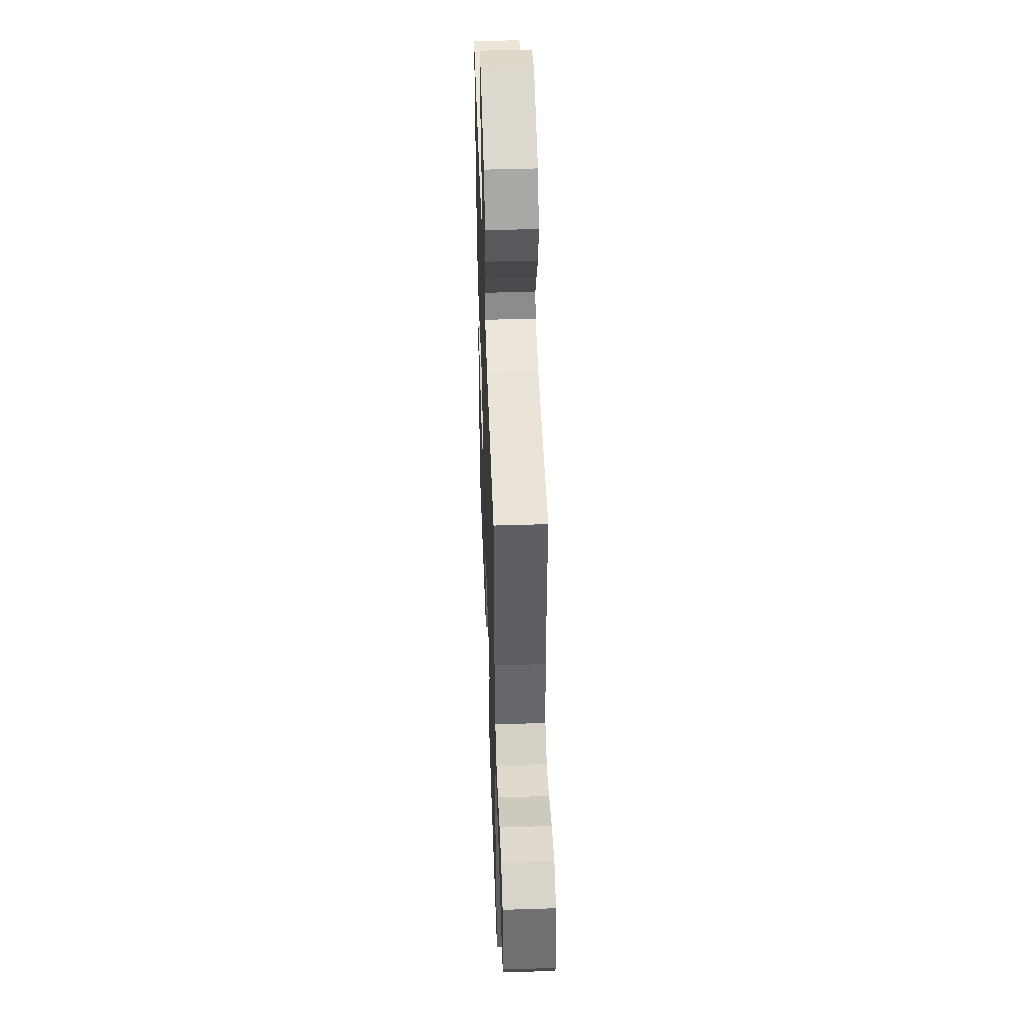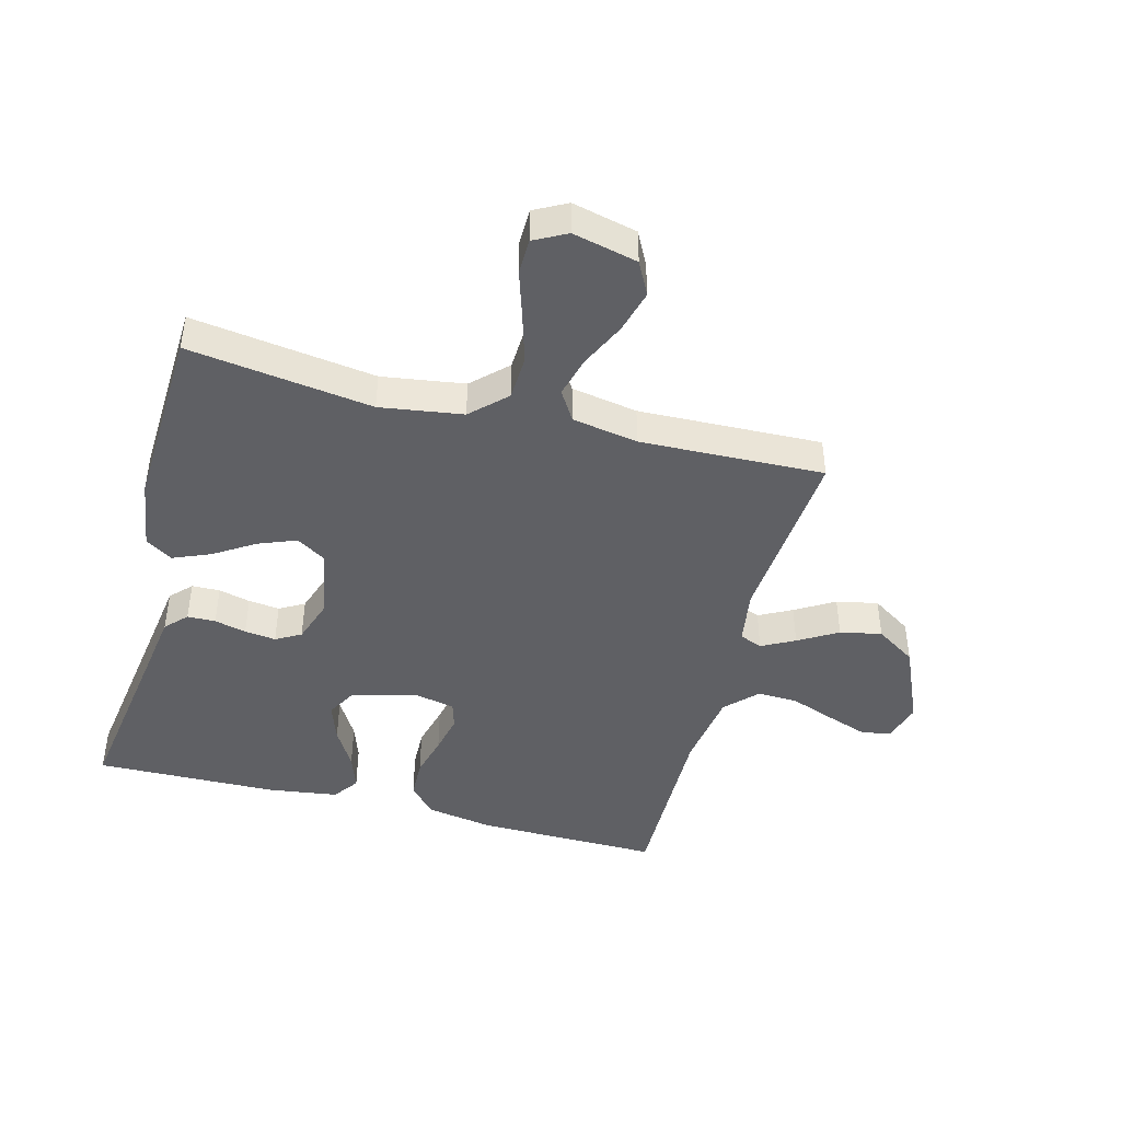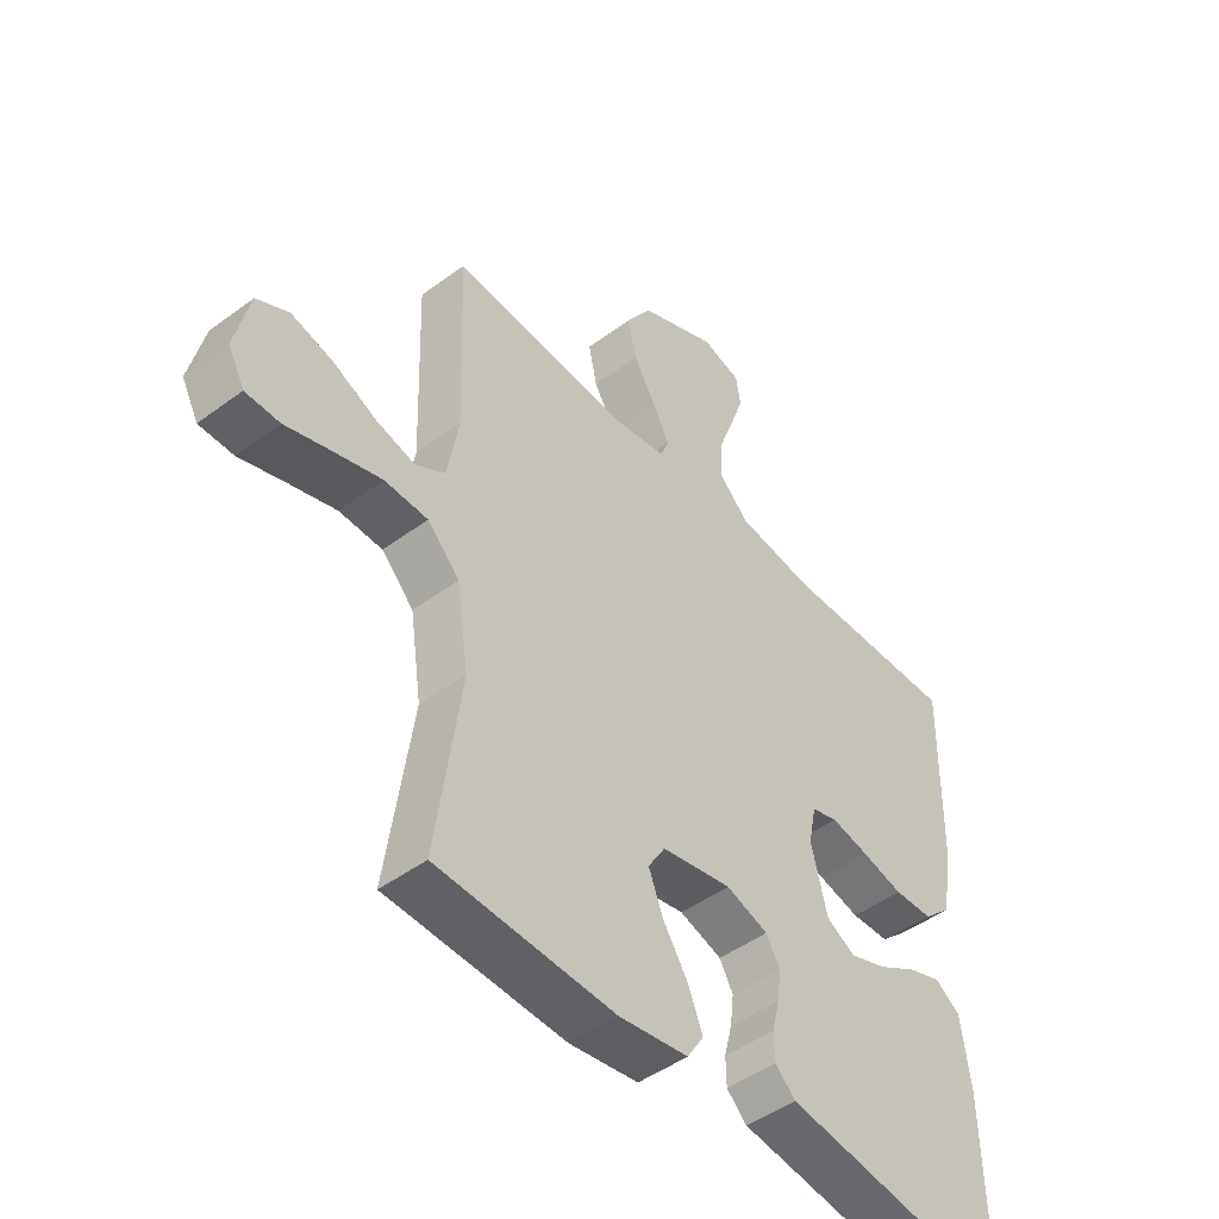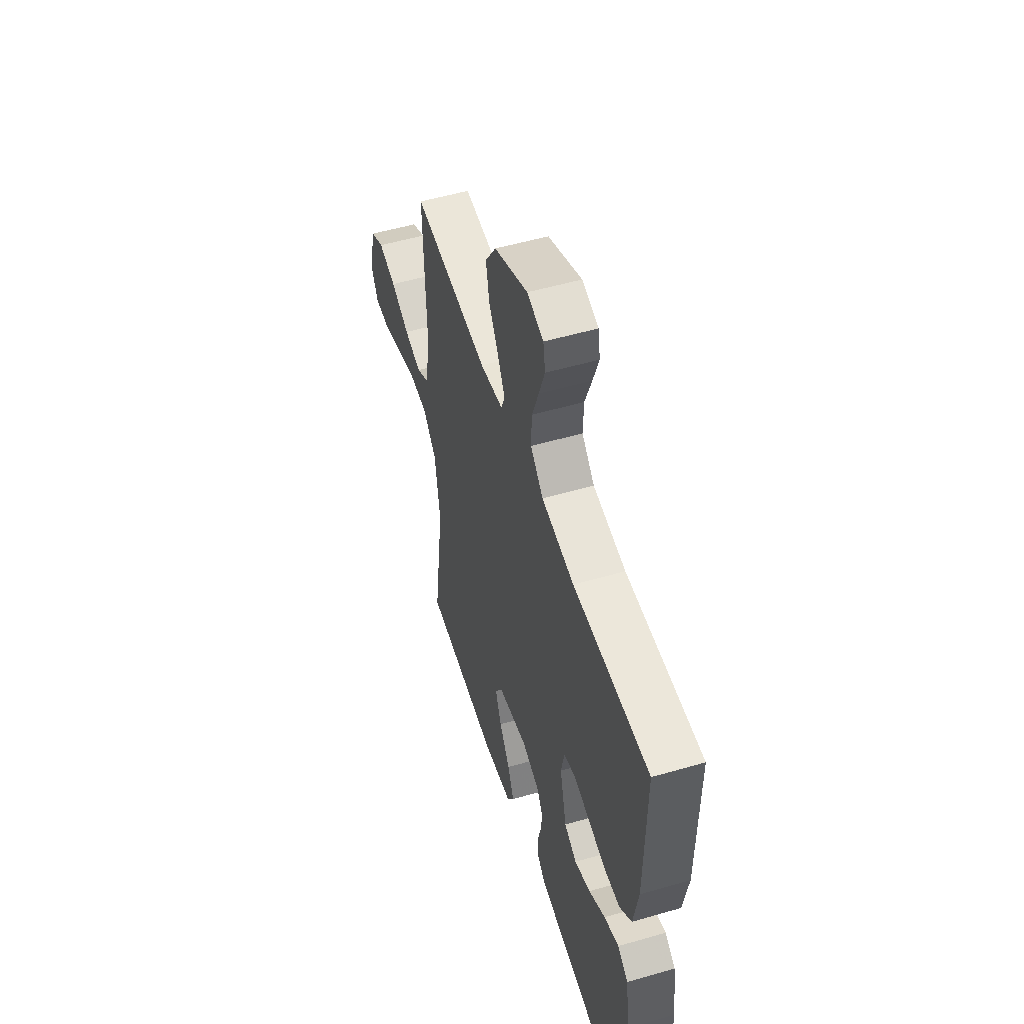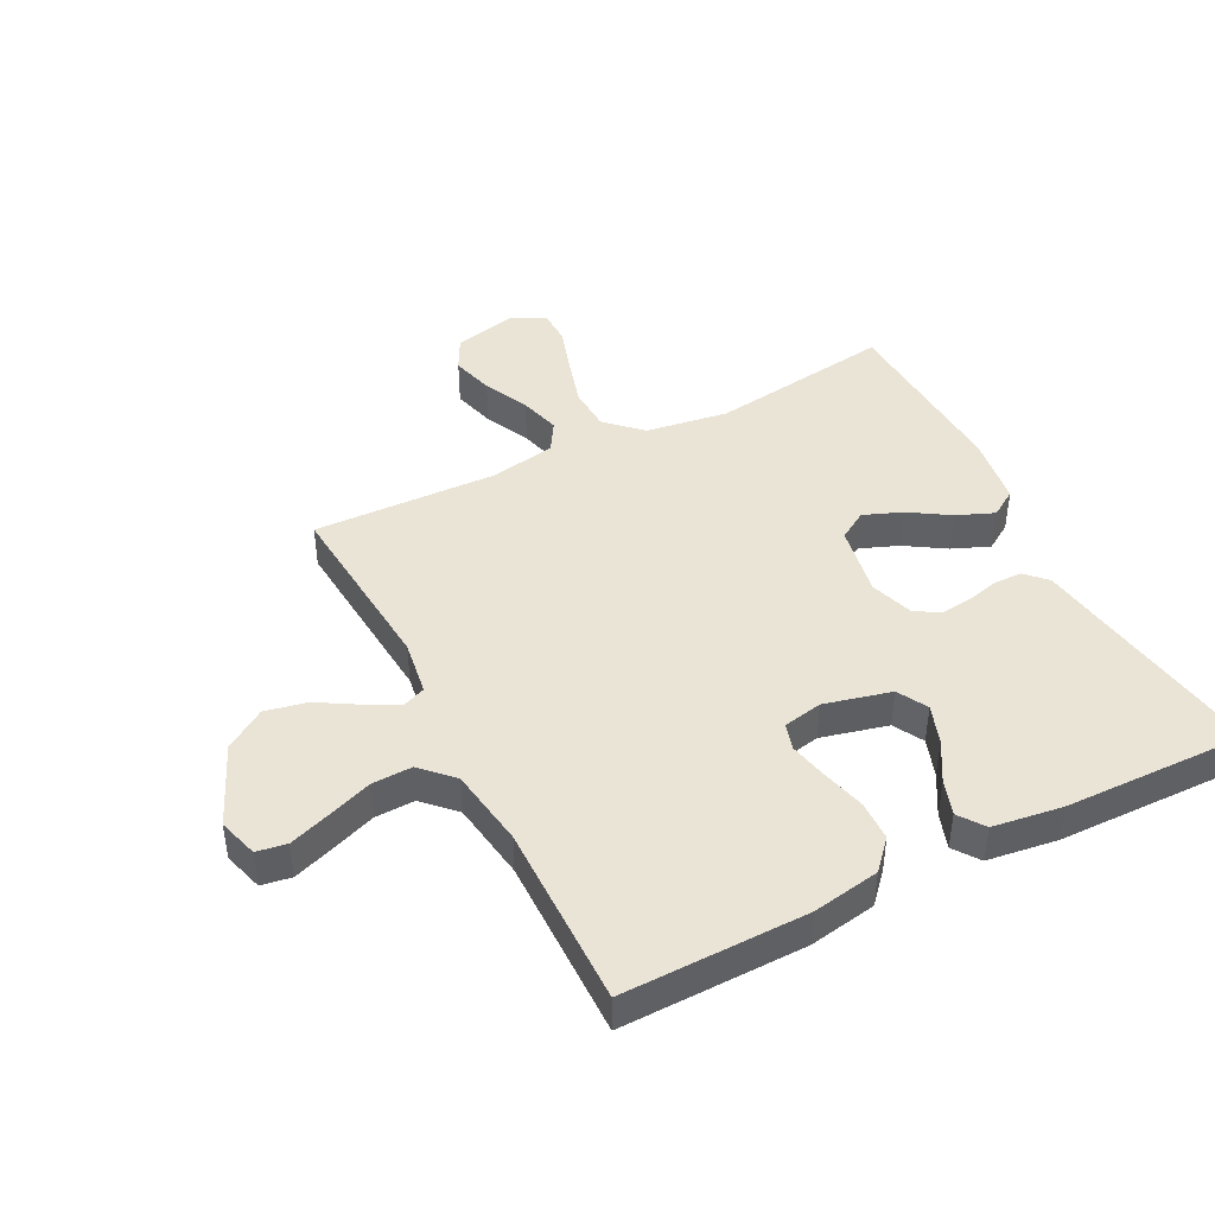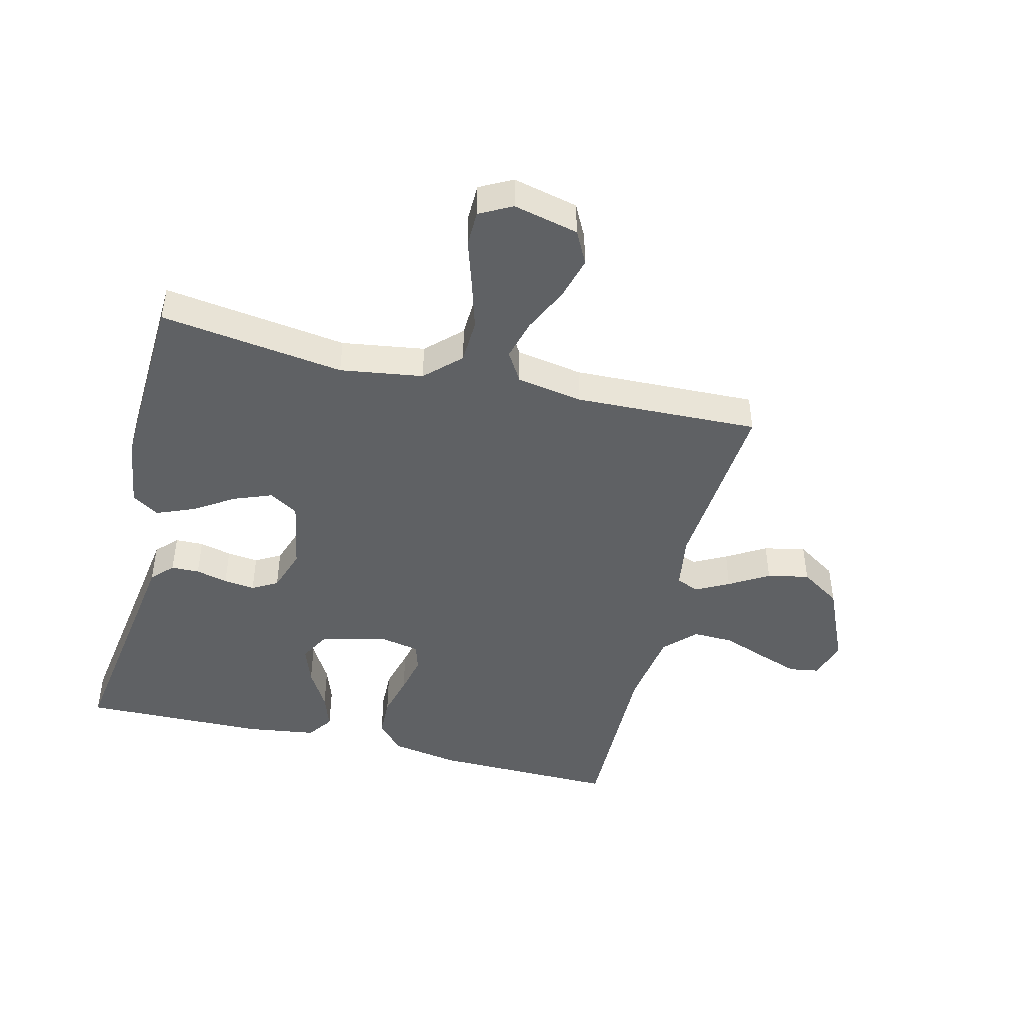
<metadata>
{"format":"obj","ext":"obj","renderer":"f3d","projection":"perspective","resolution":1024,"background":"white","views":[{"elev":48.1,"azim":-92.0,"up":"+Z"},{"elev":-44.2,"azim":-104.7,"up":"+Y"},{"elev":-47.0,"azim":-50.0,"up":"+Z"},{"elev":53.0,"azim":72.7,"up":"+Z"},{"elev":43.7,"azim":62.9,"up":"+Y"},{"elev":-45.5,"azim":-103.8,"up":"+Y"}]}
</metadata>
<code>
v 0.5 0.07 0.5
v 0.496 0.07 0.2
v 0.477 0.07 0.09
v 0.43 0.07 0.047
v 0.365 0.07 0.045
v 0.295 0.07 0.063
v 0.231 0.07 0.077
v 0.187 0.07 0.064
v 0.174 0.07 0
v 0.201 0.07 -0.109
v 0.25 0.07 -0.136
v 0.313 0.07 -0.114
v 0.378 0.07 -0.076
v 0.436 0.07 -0.056
v 0.478 0.07 -0.086
v 0.494 0.07 -0.2
v 0.5 0.07 -0.5
v 0.2 0.07 -0.455
v 0.11 0.07 -0.442
v 0.076 0.07 -0.409
v 0.075 0.07 -0.363
v 0.088 0.07 -0.311
v 0.094 0.07 -0.26
v 0.071 0.07 -0.219
v 0 0.07 -0.195
v -0.118 0.07 -0.217
v -0.147 0.07 -0.264
v -0.123 0.07 -0.326
v -0.081 0.07 -0.392
v -0.056 0.07 -0.453
v -0.084 0.07 -0.497
v -0.2 0.07 -0.514
v -0.5 0.07 -0.5
v -0.458 0.07 -0.2
v -0.478 0.07 -0.065
v -0.532 0.07 -0.009
v -0.605 0.07 -0.006
v -0.686 0.07 -0.03
v -0.762 0.07 -0.054
v -0.82 0.07 -0.053
v -0.848 0.07 0
v -0.823 0.07 0.106
v -0.769 0.07 0.134
v -0.699 0.07 0.115
v -0.625 0.07 0.08
v -0.558 0.07 0.062
v -0.509 0.07 0.092
v -0.49 0.07 0.2
v -0.5 0.07 0.5
v -0.2 0.07 0.476
v -0.11 0.07 0.49
v -0.095 0.07 0.527
v -0.123 0.07 0.581
v -0.161 0.07 0.645
v -0.175 0.07 0.713
v -0.132 0.07 0.779
v 0 0.07 0.837
v 0.065 0.07 0.818
v 0.073 0.07 0.769
v 0.05 0.07 0.703
v 0.023 0.07 0.63
v 0.021 0.07 0.564
v 0.071 0.07 0.515
v 0.2 0.07 0.496
v 0.5 0 0.5
v 0.496 0 0.2
v 0.477 0 0.09
v 0.43 0 0.047
v 0.365 0 0.045
v 0.295 0 0.063
v 0.231 0 0.077
v 0.187 0 0.064
v 0.174 0 0
v 0.201 0 -0.109
v 0.25 0 -0.136
v 0.313 0 -0.114
v 0.378 0 -0.076
v 0.436 0 -0.056
v 0.478 0 -0.086
v 0.494 0 -0.2
v 0.5 0 -0.5
v 0.2 0 -0.455
v 0.11 0 -0.442
v 0.076 0 -0.409
v 0.075 0 -0.363
v 0.088 0 -0.311
v 0.094 0 -0.26
v 0.071 0 -0.219
v 0 0 -0.195
v -0.118 0 -0.217
v -0.147 0 -0.264
v -0.123 0 -0.326
v -0.081 0 -0.392
v -0.056 0 -0.453
v -0.084 0 -0.497
v -0.2 0 -0.514
v -0.5 0 -0.5
v -0.458 0 -0.2
v -0.478 0 -0.065
v -0.532 0 -0.009
v -0.605 0 -0.006
v -0.686 0 -0.03
v -0.762 0 -0.054
v -0.82 0 -0.053
v -0.848 0 0
v -0.823 0 0.106
v -0.769 0 0.134
v -0.699 0 0.115
v -0.625 0 0.08
v -0.558 0 0.062
v -0.509 0 0.092
v -0.49 0 0.2
v -0.5 0 0.5
v -0.2 0 0.476
v -0.11 0 0.49
v -0.095 0 0.527
v -0.123 0 0.581
v -0.161 0 0.645
v -0.175 0 0.713
v -0.132 0 0.779
v 0 0 0.837
v 0.065 0 0.818
v 0.073 0 0.769
v 0.05 0 0.703
v 0.023 0 0.63
v 0.021 0 0.564
v 0.071 0 0.515
v 0.2 0 0.496
f 58 59 60 61
f 56 57 58 61
f 56 61 62
f 53 54 55 56
f 52 53 56 62
f 51 52 62 63
f 48 49 50
f 47 48 50 51
f 42 43 44 45
f 42 45 46
f 41 42 46
f 38 39 40 41
f 37 38 41 46
f 36 37 46 47
f 31 32 33 34
f 31 34 35
f 28 29 30 31
f 27 28 31 35
f 26 27 35 36
f 19 20 21 22
f 18 19 22 23
f 17 18 23
f 16 17 23 24
f 12 13 14 15
f 11 12 15 16
f 3 4 5 6
f 3 6 7
f 64 1 2 3
f 64 3 7
f 63 64 7 8
f 51 63 8 9
f 47 51 9 10
f 25 26 36 47
f 25 47 10 11
f 11 16 24 25
f 125 124 123 122
f 125 122 121 120
f 126 125 120
f 120 119 118 117
f 126 120 117 116
f 127 126 116 115
f 114 113 112
f 115 114 112 111
f 109 108 107 106
f 110 109 106
f 110 106 105
f 105 104 103 102
f 110 105 102 101
f 111 110 101 100
f 98 97 96 95
f 99 98 95
f 95 94 93 92
f 99 95 92 91
f 100 99 91 90
f 86 85 84 83
f 87 86 83 82
f 87 82 81
f 88 87 81 80
f 79 78 77 76
f 80 79 76 75
f 70 69 68 67
f 71 70 67
f 67 66 65 128
f 71 67 128
f 72 71 128 127
f 73 72 127 115
f 74 73 115 111
f 111 100 90 89
f 75 74 111 89
f 89 88 80 75
f 1 65 66 2
f 2 66 67 3
f 3 67 68 4
f 4 68 69 5
f 5 69 70 6
f 6 70 71 7
f 7 71 72 8
f 8 72 73 9
f 9 73 74 10
f 10 74 75 11
f 11 75 76 12
f 12 76 77 13
f 13 77 78 14
f 14 78 79 15
f 15 79 80 16
f 16 80 81 17
f 17 81 82 18
f 18 82 83 19
f 19 83 84 20
f 20 84 85 21
f 21 85 86 22
f 22 86 87 23
f 23 87 88 24
f 24 88 89 25
f 25 89 90 26
f 26 90 91 27
f 27 91 92 28
f 28 92 93 29
f 29 93 94 30
f 30 94 95 31
f 31 95 96 32
f 32 96 97 33
f 33 97 98 34
f 34 98 99 35
f 35 99 100 36
f 36 100 101 37
f 37 101 102 38
f 38 102 103 39
f 39 103 104 40
f 40 104 105 41
f 41 105 106 42
f 42 106 107 43
f 43 107 108 44
f 44 108 109 45
f 45 109 110 46
f 46 110 111 47
f 47 111 112 48
f 48 112 113 49
f 49 113 114 50
f 50 114 115 51
f 51 115 116 52
f 52 116 117 53
f 53 117 118 54
f 54 118 119 55
f 55 119 120 56
f 56 120 121 57
f 57 121 122 58
f 58 122 123 59
f 59 123 124 60
f 60 124 125 61
f 61 125 126 62
f 62 126 127 63
f 63 127 128 64
f 64 128 65 1

</code>
